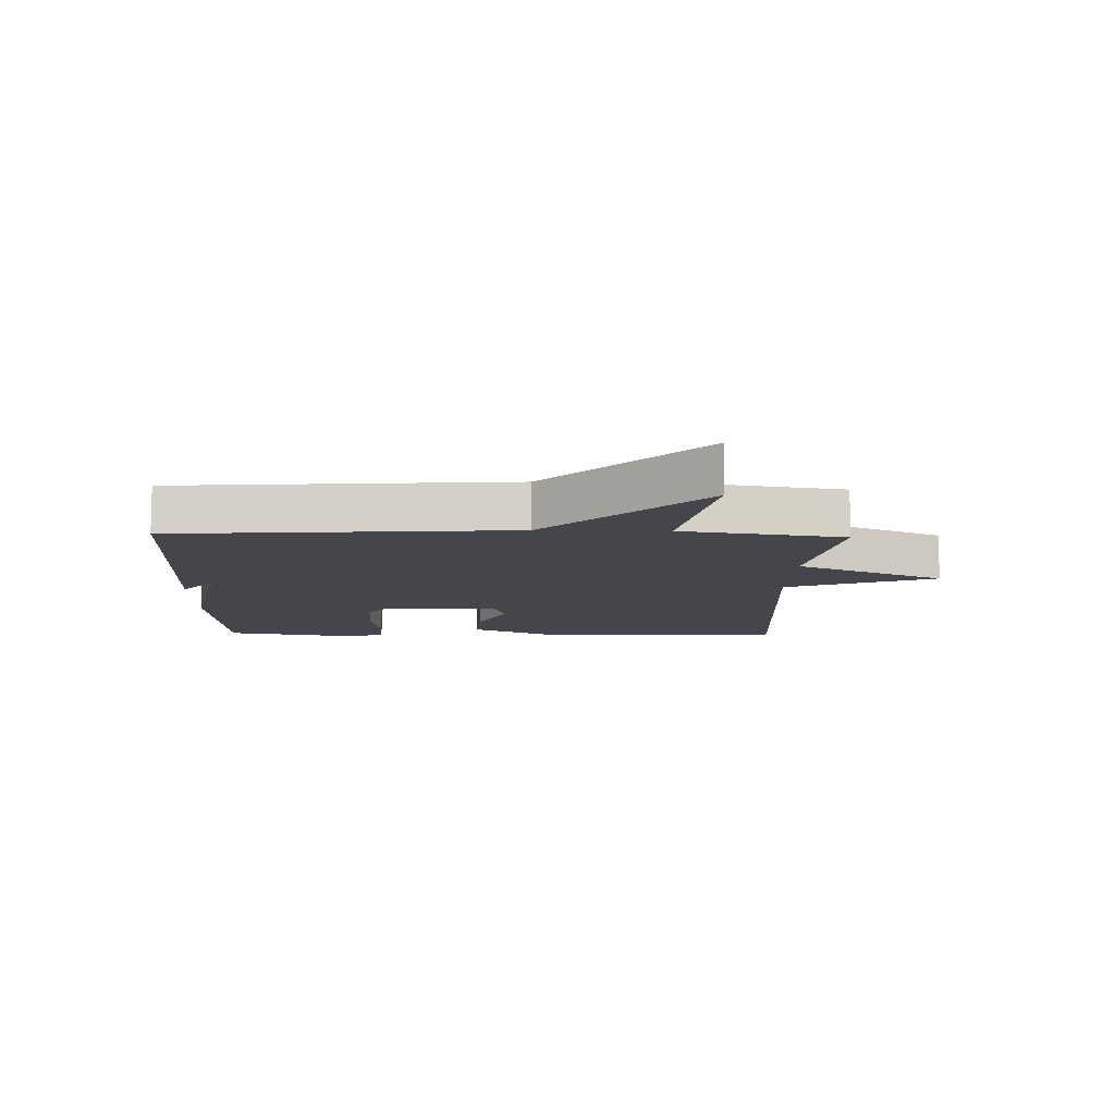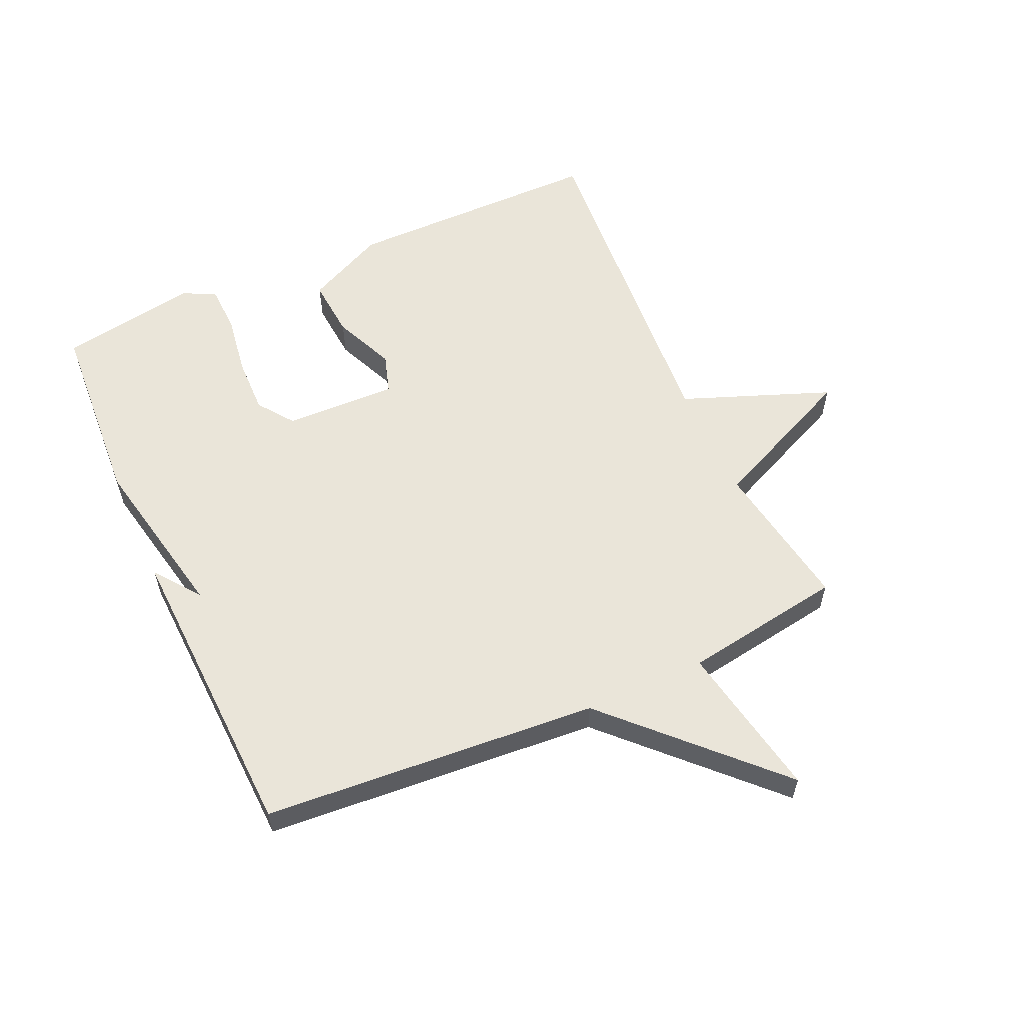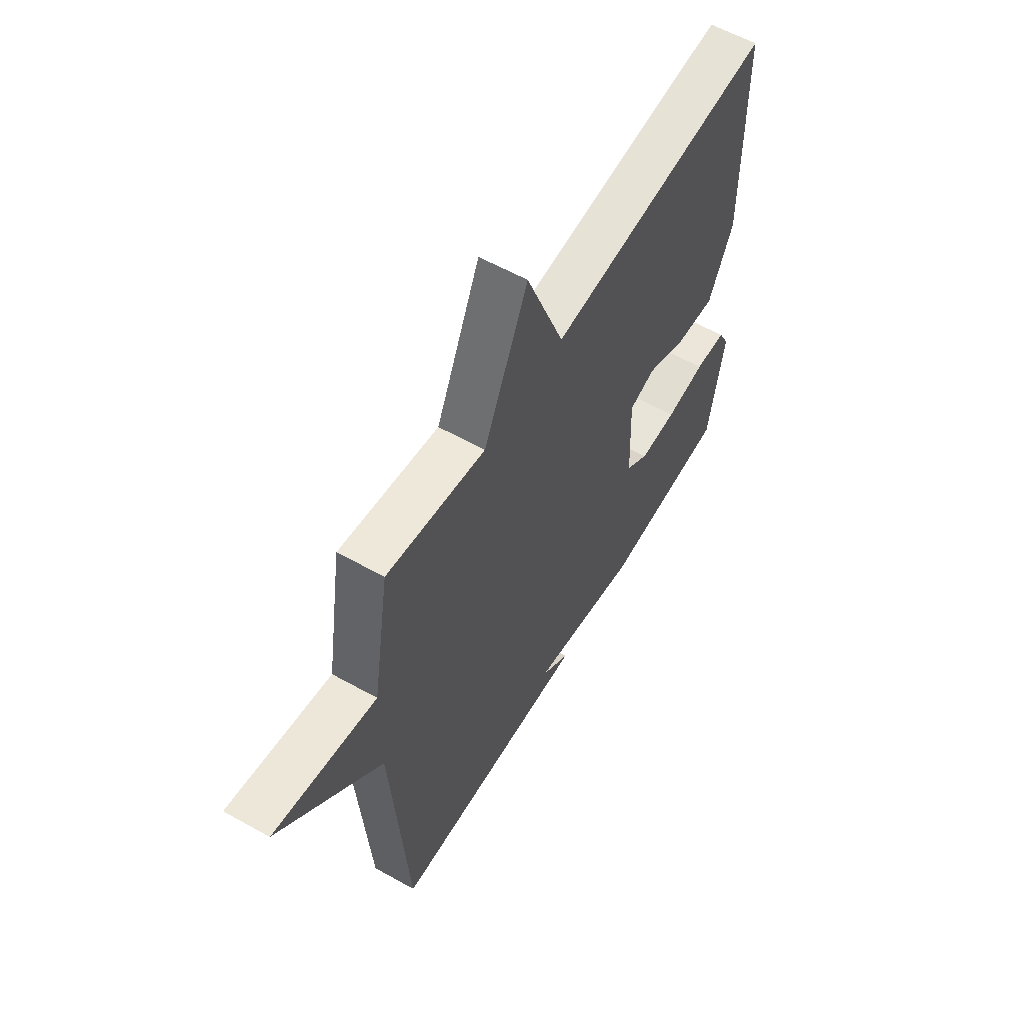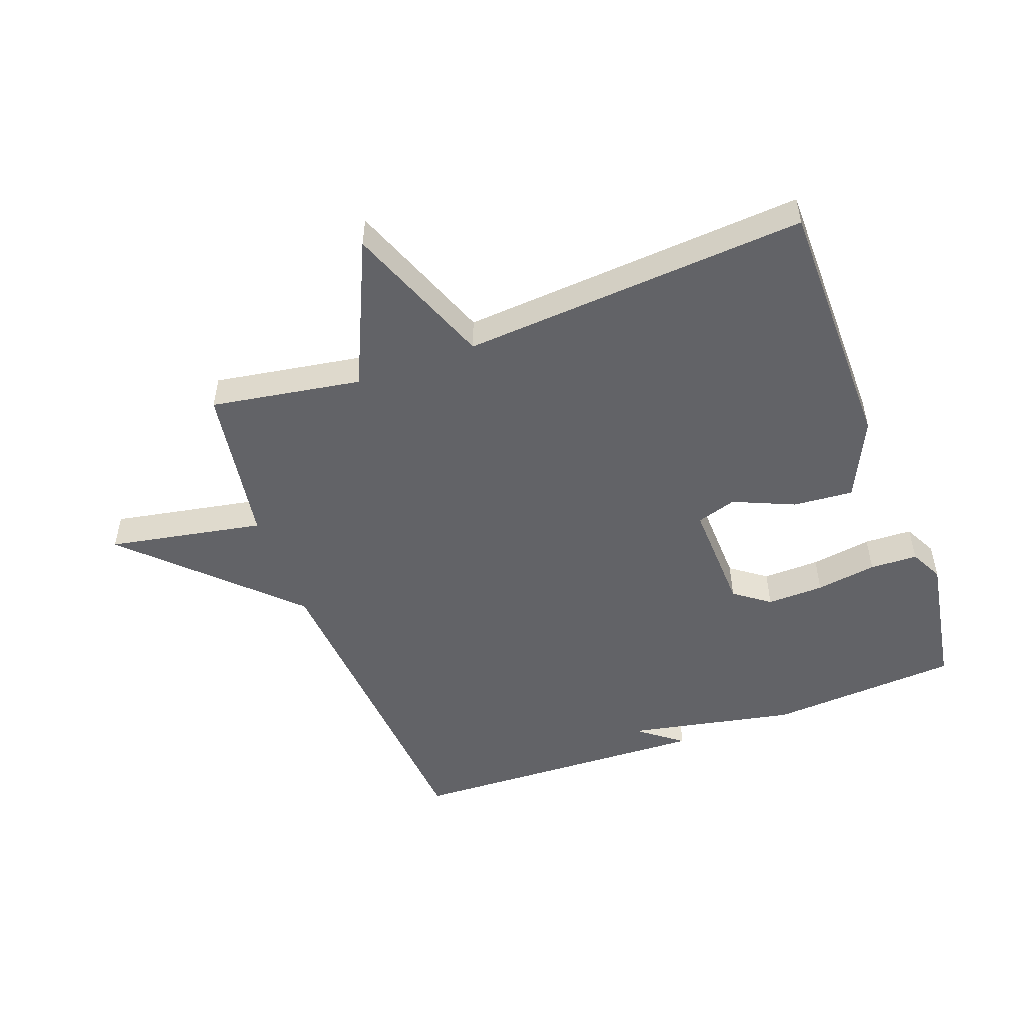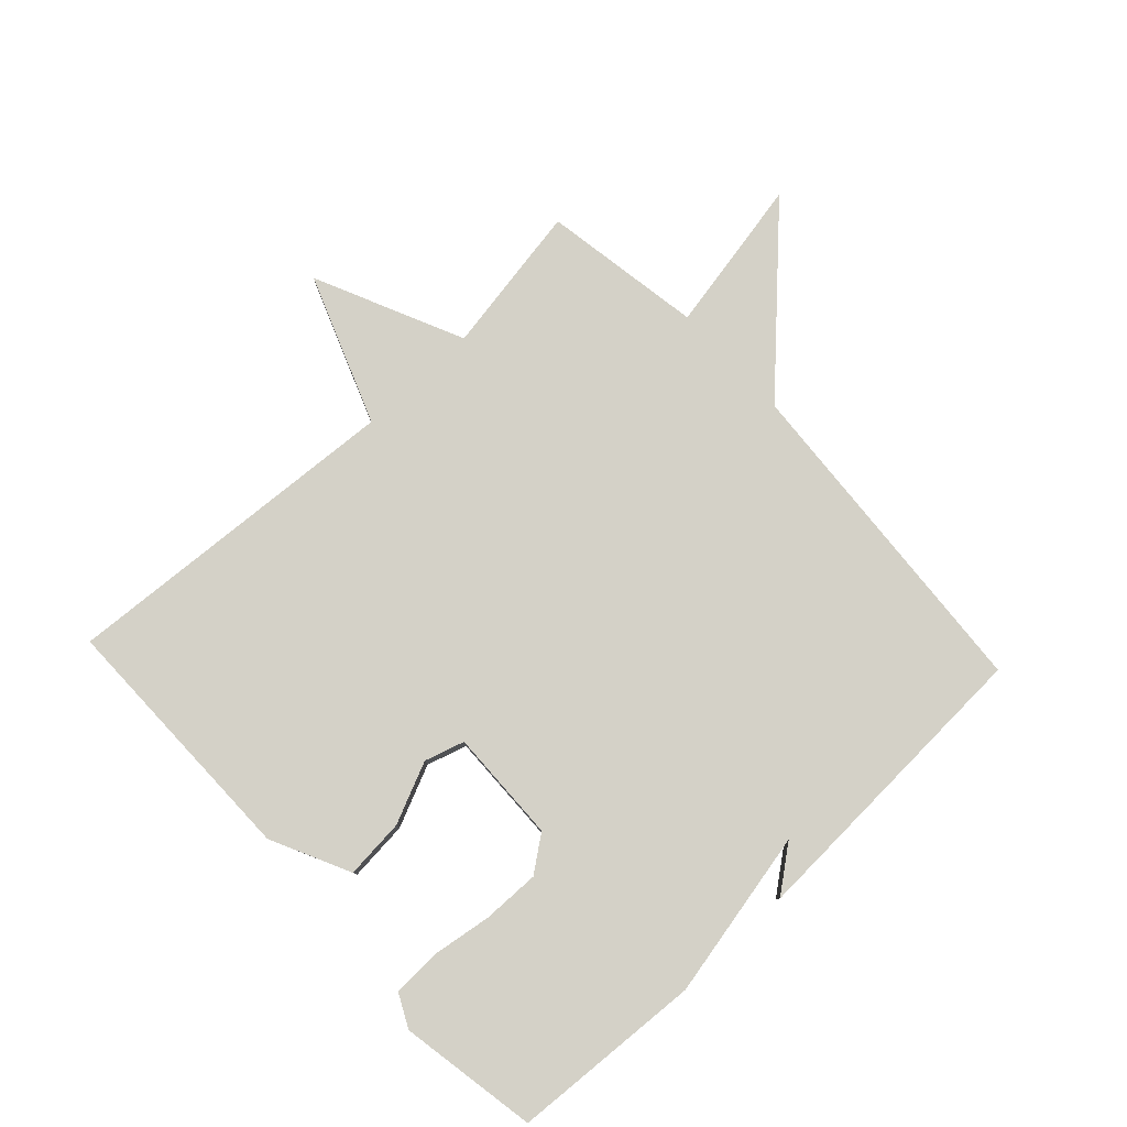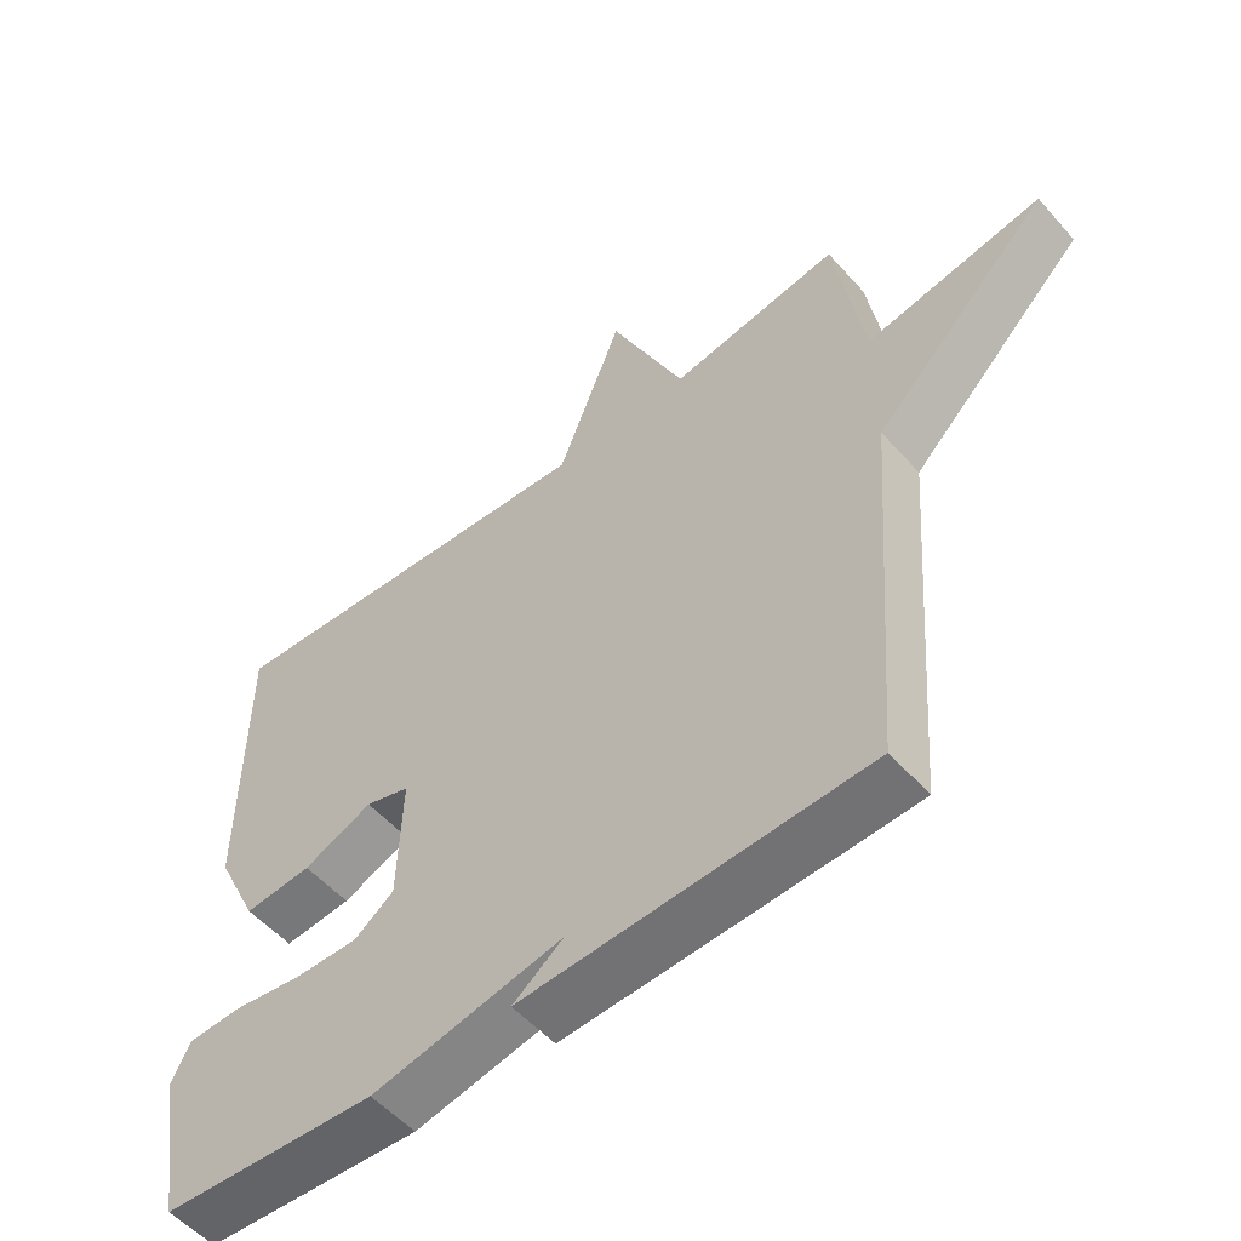
<metadata>
{"format":"obj","ext":"obj","renderer":"f3d","projection":"perspective","resolution":1024,"background":"white","views":[{"elev":-10.1,"azim":-91.6,"up":"+Y"},{"elev":58.0,"azim":-114.3,"up":"+Y"},{"elev":58.9,"azim":-60.0,"up":"+Z"},{"elev":-51.0,"azim":20.3,"up":"+Y"},{"elev":79.8,"azim":136.8,"up":"+Y"},{"elev":-54.0,"azim":-139.5,"up":"+Z"}]}
</metadata>
<code>
v -0.5 0.07 -0.5
v -0.541 0.07 0.041
v -0.792 0.07 0.288
v -0.541 0.07 0.241
v -0.5 0.07 0.5
v -0.257 0.07 0.46
v -0.149 0.07 0.699
v -0.057 0.07 0.46
v 0.5 0.07 0.5
v 0.502 0.07 0.083
v 0.441 0.07 -0.045
v 0.344 0.07 -0.037
v 0.245 0.07 0.006
v 0.181 0.07 -0.014
v 0.187 0.07 -0.196
v 0.244 0.07 -0.238
v 0.336 0.07 -0.236
v 0.434 0.07 -0.221
v 0.511 0.07 -0.224
v 0.538 0.07 -0.277
v 0.5 0.07 -0.5
v 0.192 0.07 -0.52
v -0.08 0.07 -0.465
v -0.008 0.07 -0.52
v -0.5 0 -0.5
v -0.541 0 0.041
v -0.792 0 0.288
v -0.541 0 0.241
v -0.5 0 0.5
v -0.257 0 0.46
v -0.149 0 0.699
v -0.057 0 0.46
v 0.5 0 0.5
v 0.502 0 0.083
v 0.441 0 -0.045
v 0.344 0 -0.037
v 0.245 0 0.006
v 0.181 0 -0.014
v 0.187 0 -0.196
v 0.244 0 -0.238
v 0.336 0 -0.236
v 0.434 0 -0.221
v 0.511 0 -0.224
v 0.538 0 -0.277
v 0.5 0 -0.5
v 0.192 0 -0.52
v -0.08 0 -0.465
v -0.008 0 -0.52
f 23 24 1
f 21 22 23
f 20 21 23
f 19 20 23
f 18 19 23
f 17 18 23
f 16 17 23 1
f 15 16 1 2
f 2 3 4
f 15 2 4
f 14 15 4
f 4 5 6
f 14 4 6
f 13 14 6
f 11 12 13
f 10 11 13
f 9 10 13
f 8 9 13
f 8 13 6
f 6 7 8
f 25 48 47
f 47 46 45
f 47 45 44
f 47 44 43
f 47 43 42
f 47 42 41
f 25 47 41 40
f 26 25 40 39
f 28 27 26
f 28 26 39
f 28 39 38
f 30 29 28
f 30 28 38
f 30 38 37
f 37 36 35
f 37 35 34
f 37 34 33
f 37 33 32
f 30 37 32
f 32 31 30
f 1 25 26 2
f 2 26 27 3
f 3 27 28 4
f 4 28 29 5
f 5 29 30 6
f 6 30 31 7
f 7 31 32 8
f 8 32 33 9
f 9 33 34 10
f 10 34 35 11
f 11 35 36 12
f 12 36 37 13
f 13 37 38 14
f 14 38 39 15
f 15 39 40 16
f 16 40 41 17
f 17 41 42 18
f 18 42 43 19
f 19 43 44 20
f 20 44 45 21
f 21 45 46 22
f 22 46 47 23
f 23 47 48 24
f 24 48 25 1

</code>
